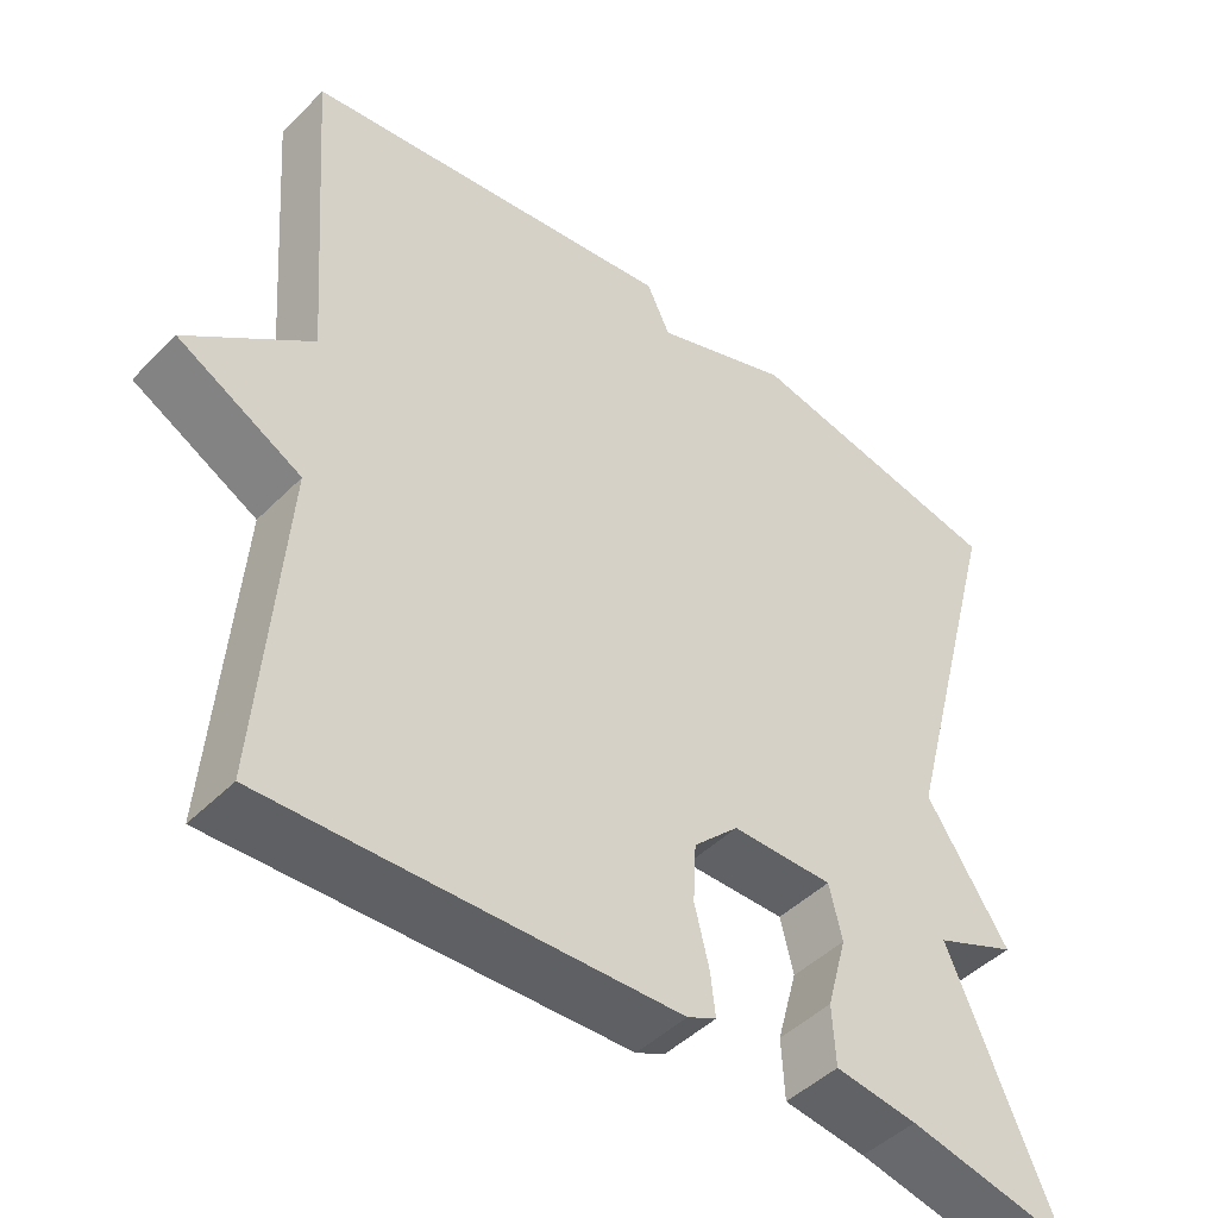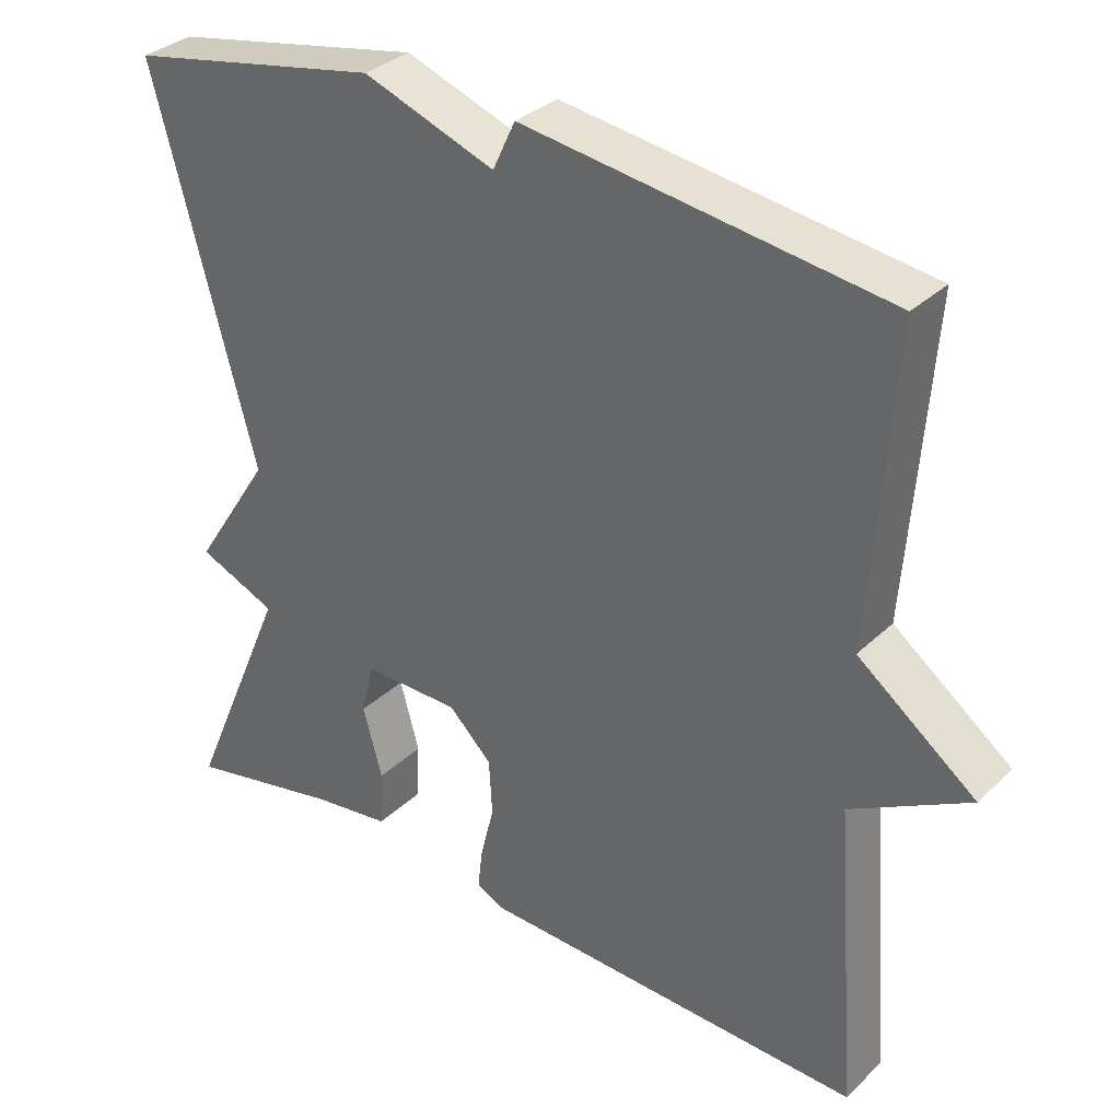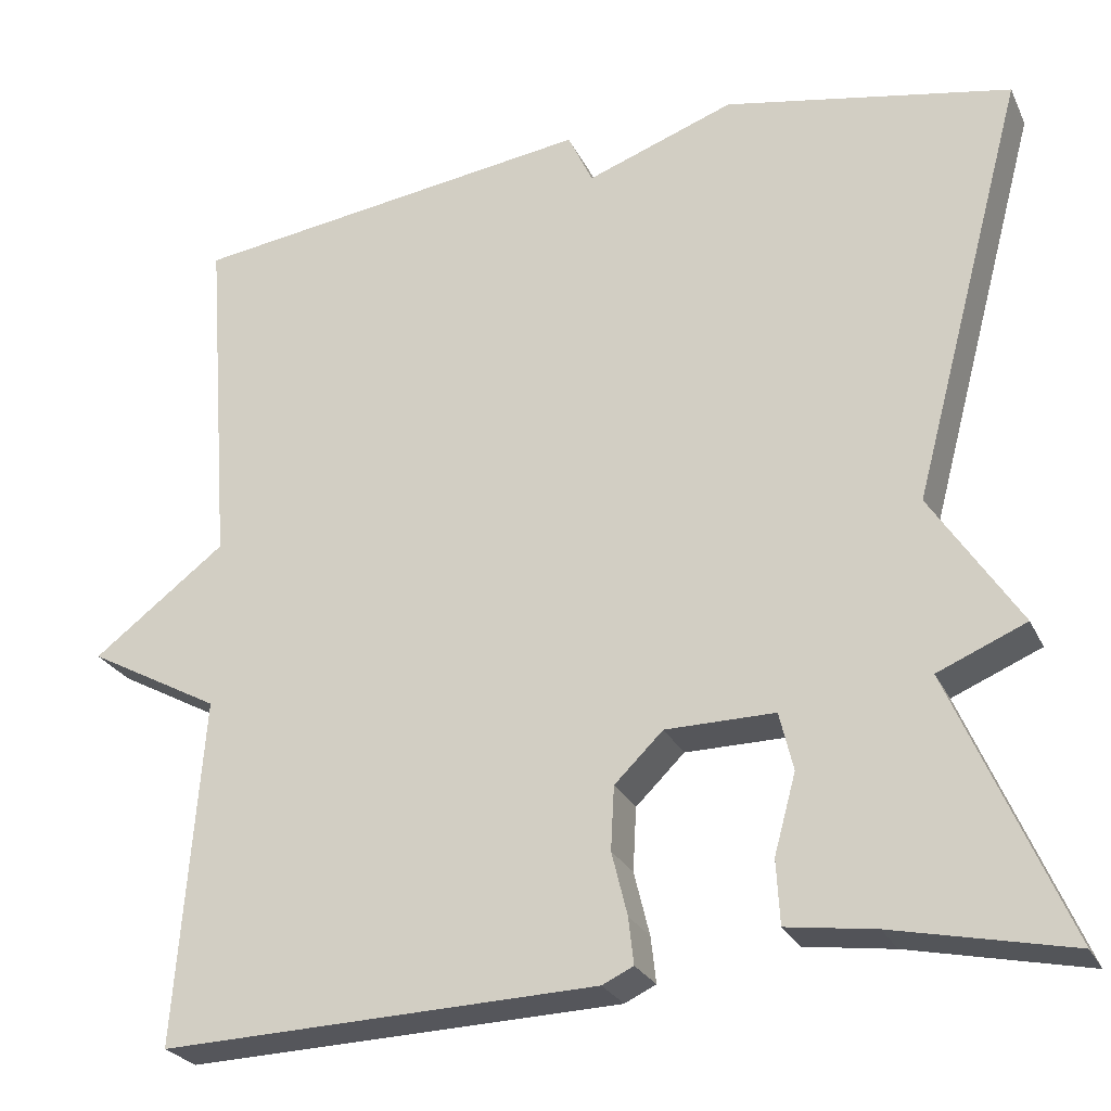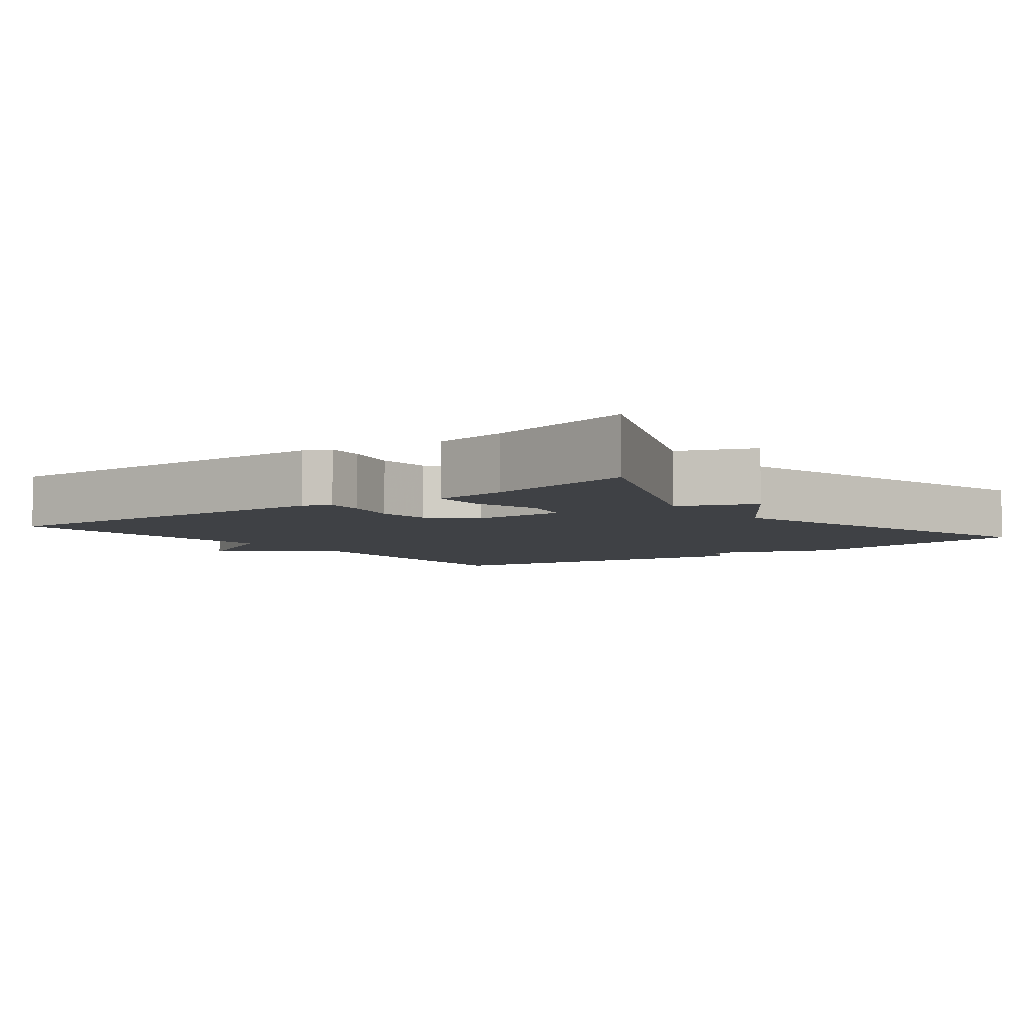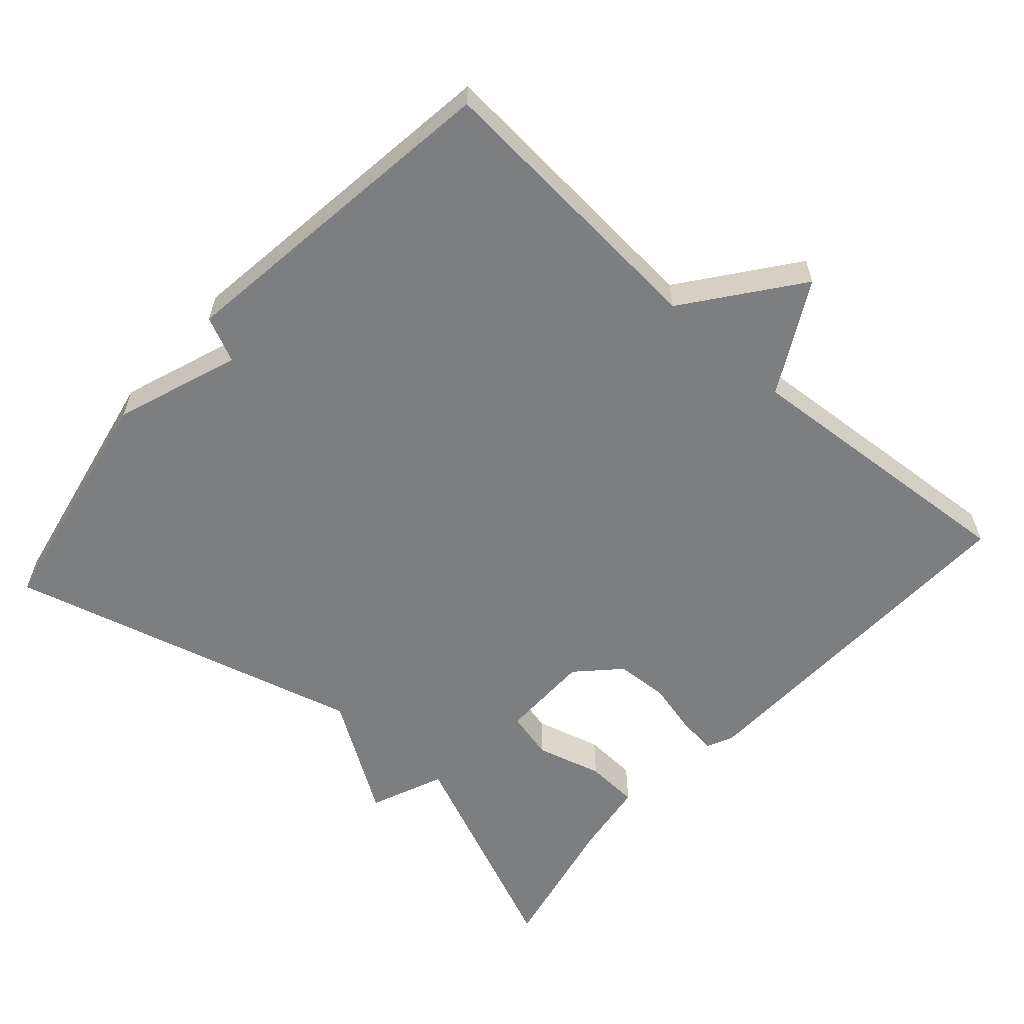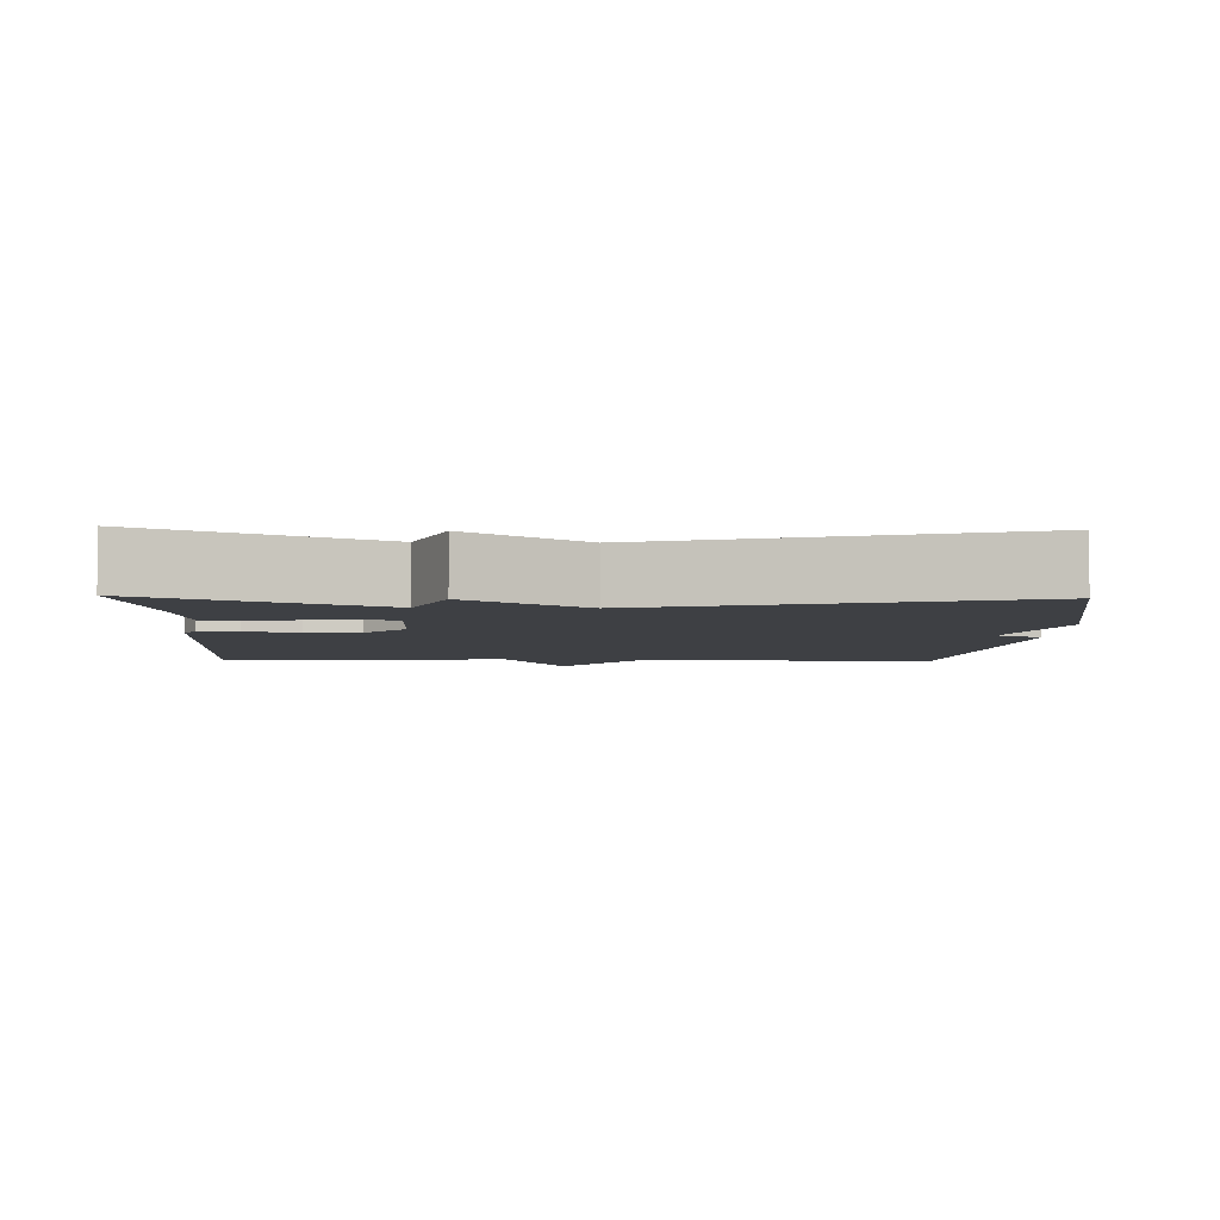
<metadata>
{"format":"obj","ext":"obj","renderer":"f3d","projection":"perspective","resolution":1024,"background":"white","views":[{"elev":-46.1,"azim":138.6,"up":"+Z"},{"elev":33.0,"azim":37.9,"up":"+Z"},{"elev":-25.8,"azim":-159.0,"up":"+Z"},{"elev":-5.5,"azim":-142.4,"up":"+Y"},{"elev":-59.3,"azim":48.4,"up":"+Y"},{"elev":-4.9,"azim":-91.9,"up":"+Y"}]}
</metadata>
<code>
v -0.5 0.07 0.5
v -0.169 0.07 0.564
v 0.002 0.07 0.502
v 0.031 0.07 0.564
v 0.5 0.07 0.5
v 0.47 0.07 0.099
v 0.623 0.07 -0.018
v 0.47 0.07 -0.101
v 0.5 0.07 -0.5
v -0.002 0.07 -0.483
v -0.038 0.07 -0.466
v -0.032 0.07 -0.413
v -0.014 0.07 -0.34
v -0.018 0.07 -0.267
v -0.074 0.07 -0.212
v -0.2 0.07 -0.211
v -0.216 0.07 -0.278
v -0.191 0.07 -0.369
v -0.195 0.07 -0.443
v -0.297 0.07 -0.457
v -0.5 0.07 -0.5
v -0.368 0.07 -0.193
v -0.47 0.07 -0.15
v -0.368 0.07 0.007
v -0.5 0 0.5
v -0.169 0 0.564
v 0.002 0 0.502
v 0.031 0 0.564
v 0.5 0 0.5
v 0.47 0 0.099
v 0.623 0 -0.018
v 0.47 0 -0.101
v 0.5 0 -0.5
v -0.002 0 -0.483
v -0.038 0 -0.466
v -0.032 0 -0.413
v -0.014 0 -0.34
v -0.018 0 -0.267
v -0.074 0 -0.212
v -0.2 0 -0.211
v -0.216 0 -0.278
v -0.191 0 -0.369
v -0.195 0 -0.443
v -0.297 0 -0.457
v -0.5 0 -0.5
v -0.368 0 -0.193
v -0.47 0 -0.15
v -0.368 0 0.007
f 22 23 24
f 20 21 22
f 20 22 24
f 19 20 24
f 18 19 24
f 17 18 24
f 24 1 2
f 17 24 2
f 16 17 2
f 11 12 13
f 10 11 13
f 9 10 13
f 8 9 13
f 8 13 14
f 7 8 14
f 6 7 14
f 6 14 15
f 5 6 15
f 4 5 15
f 3 4 15
f 2 3 15 16
f 48 47 46
f 46 45 44
f 48 46 44
f 48 44 43
f 48 43 42
f 48 42 41
f 26 25 48
f 26 48 41
f 26 41 40
f 37 36 35
f 37 35 34
f 37 34 33
f 37 33 32
f 38 37 32
f 38 32 31
f 38 31 30
f 39 38 30
f 39 30 29
f 39 29 28
f 39 28 27
f 40 39 27 26
f 1 25 26 2
f 2 26 27 3
f 3 27 28 4
f 4 28 29 5
f 5 29 30 6
f 6 30 31 7
f 7 31 32 8
f 8 32 33 9
f 9 33 34 10
f 10 34 35 11
f 11 35 36 12
f 12 36 37 13
f 13 37 38 14
f 14 38 39 15
f 15 39 40 16
f 16 40 41 17
f 17 41 42 18
f 18 42 43 19
f 19 43 44 20
f 20 44 45 21
f 21 45 46 22
f 22 46 47 23
f 23 47 48 24
f 24 48 25 1

</code>
